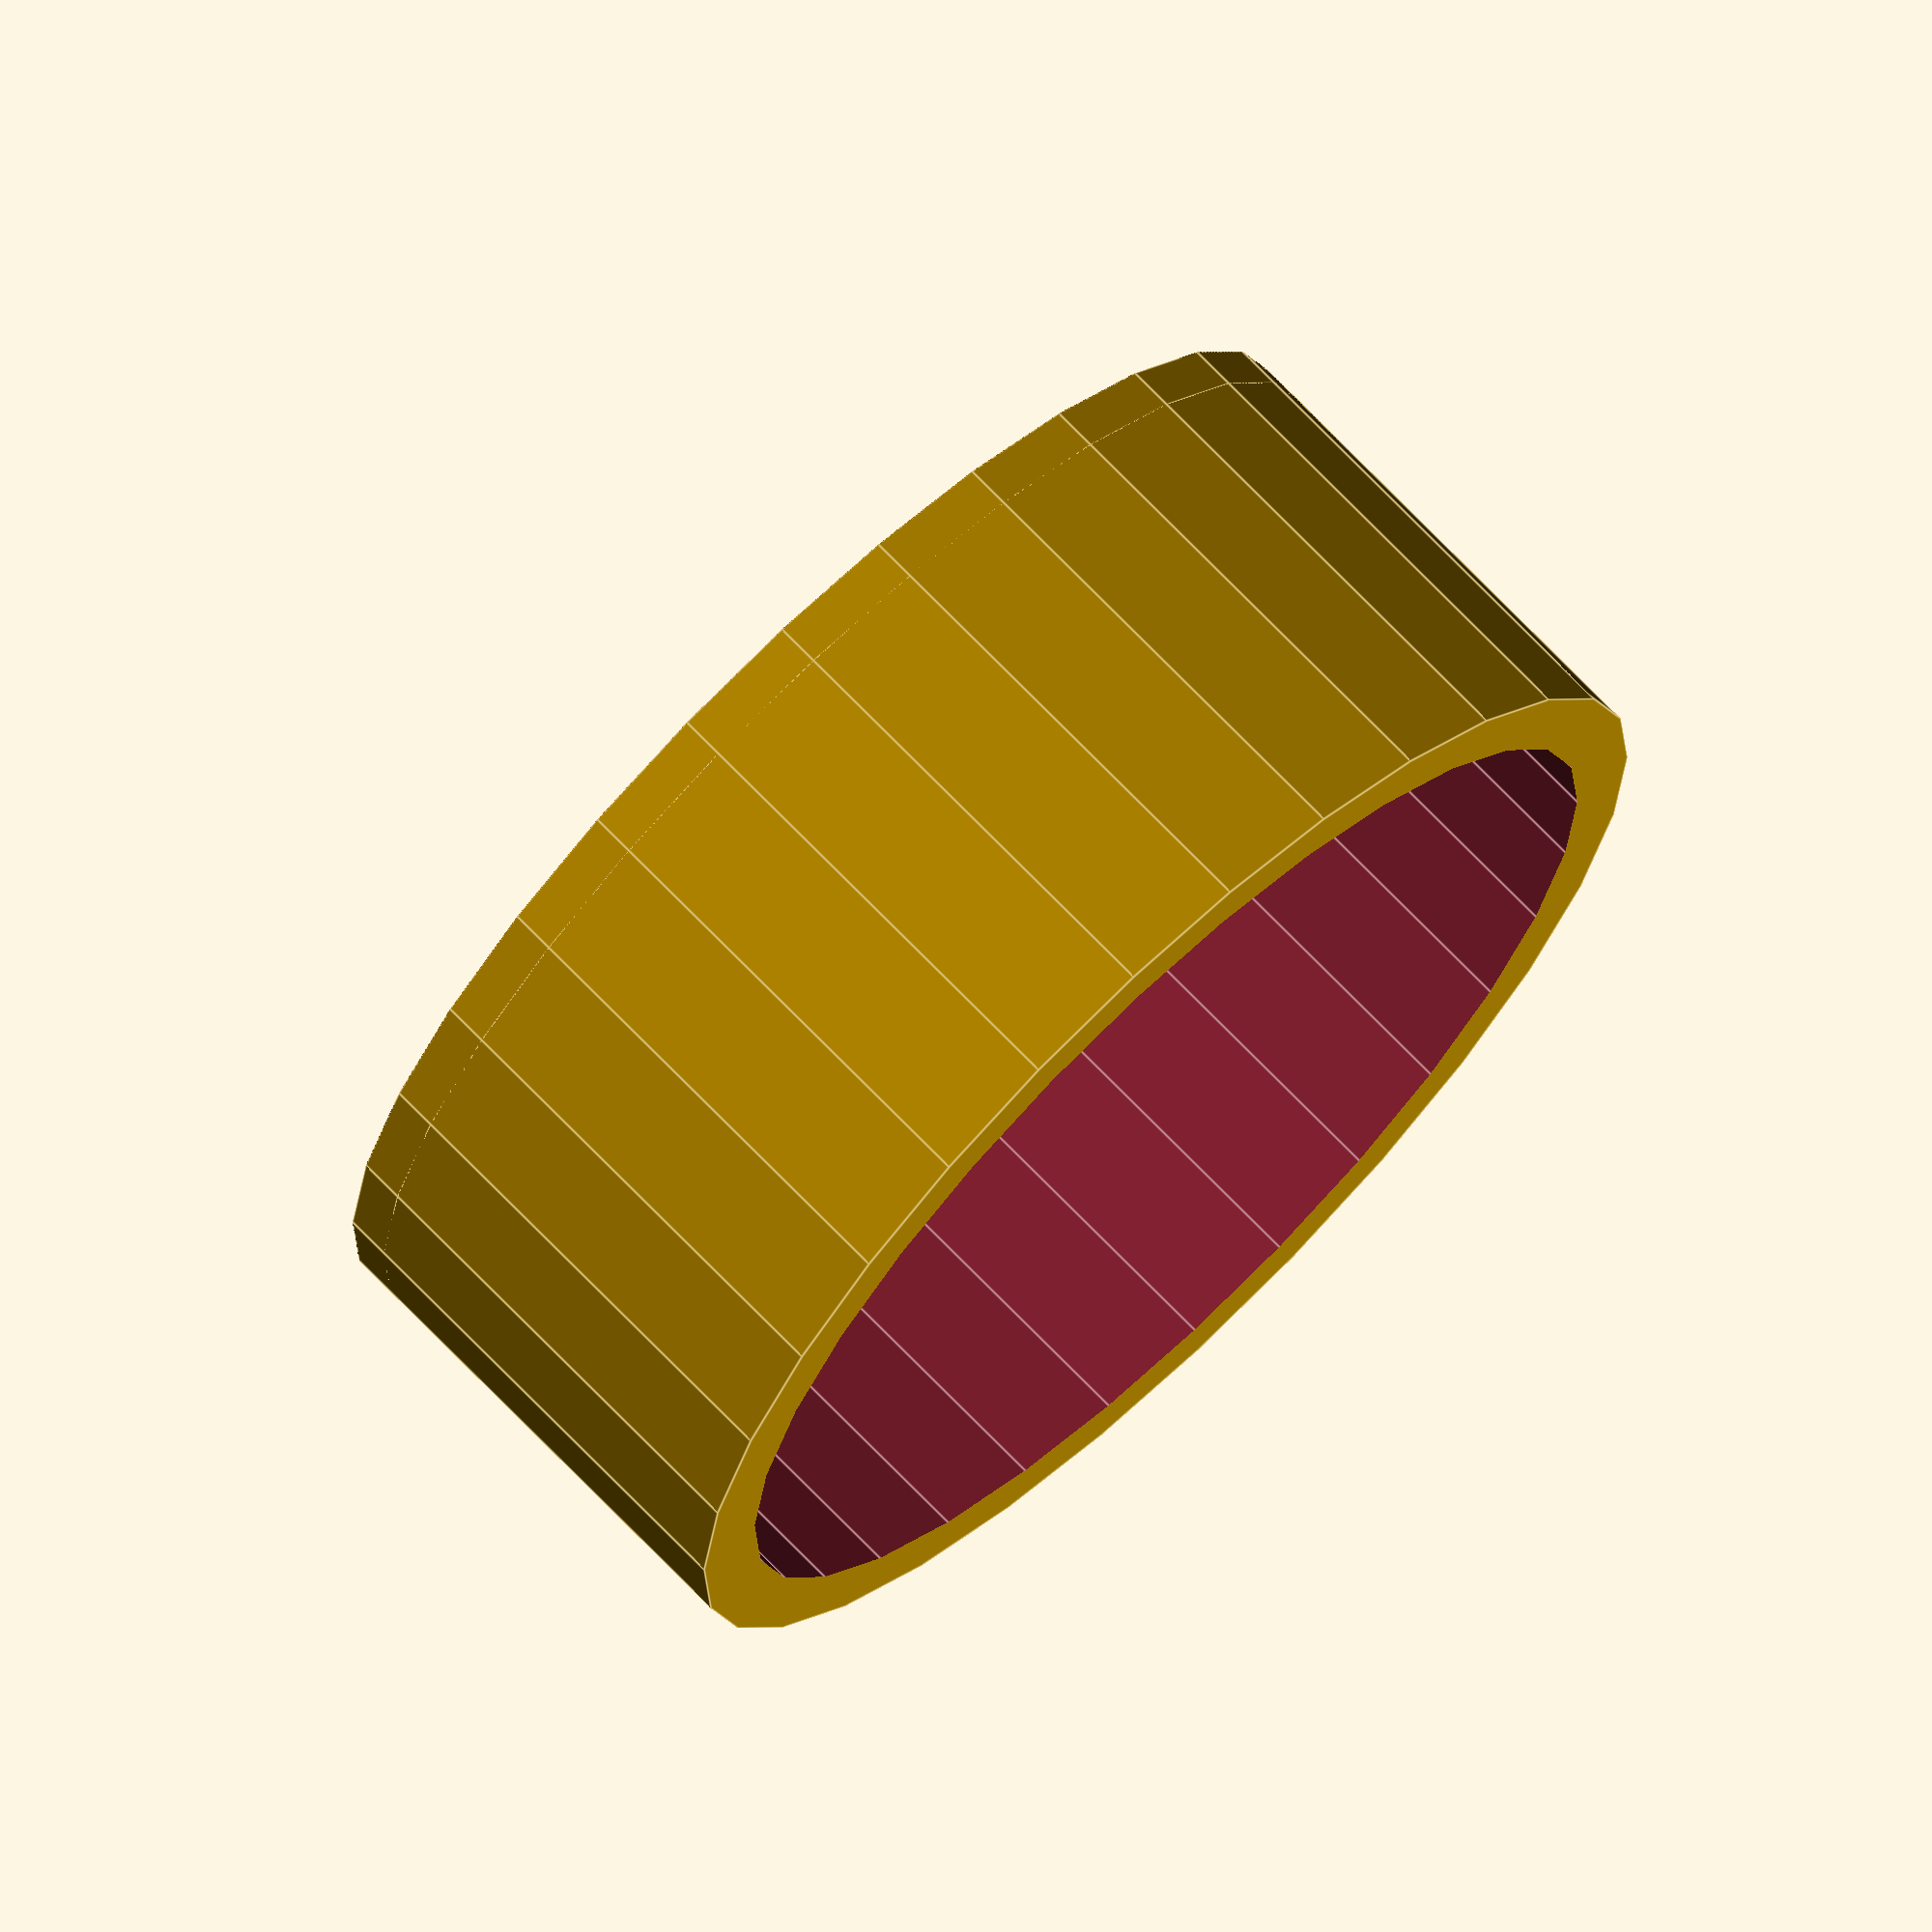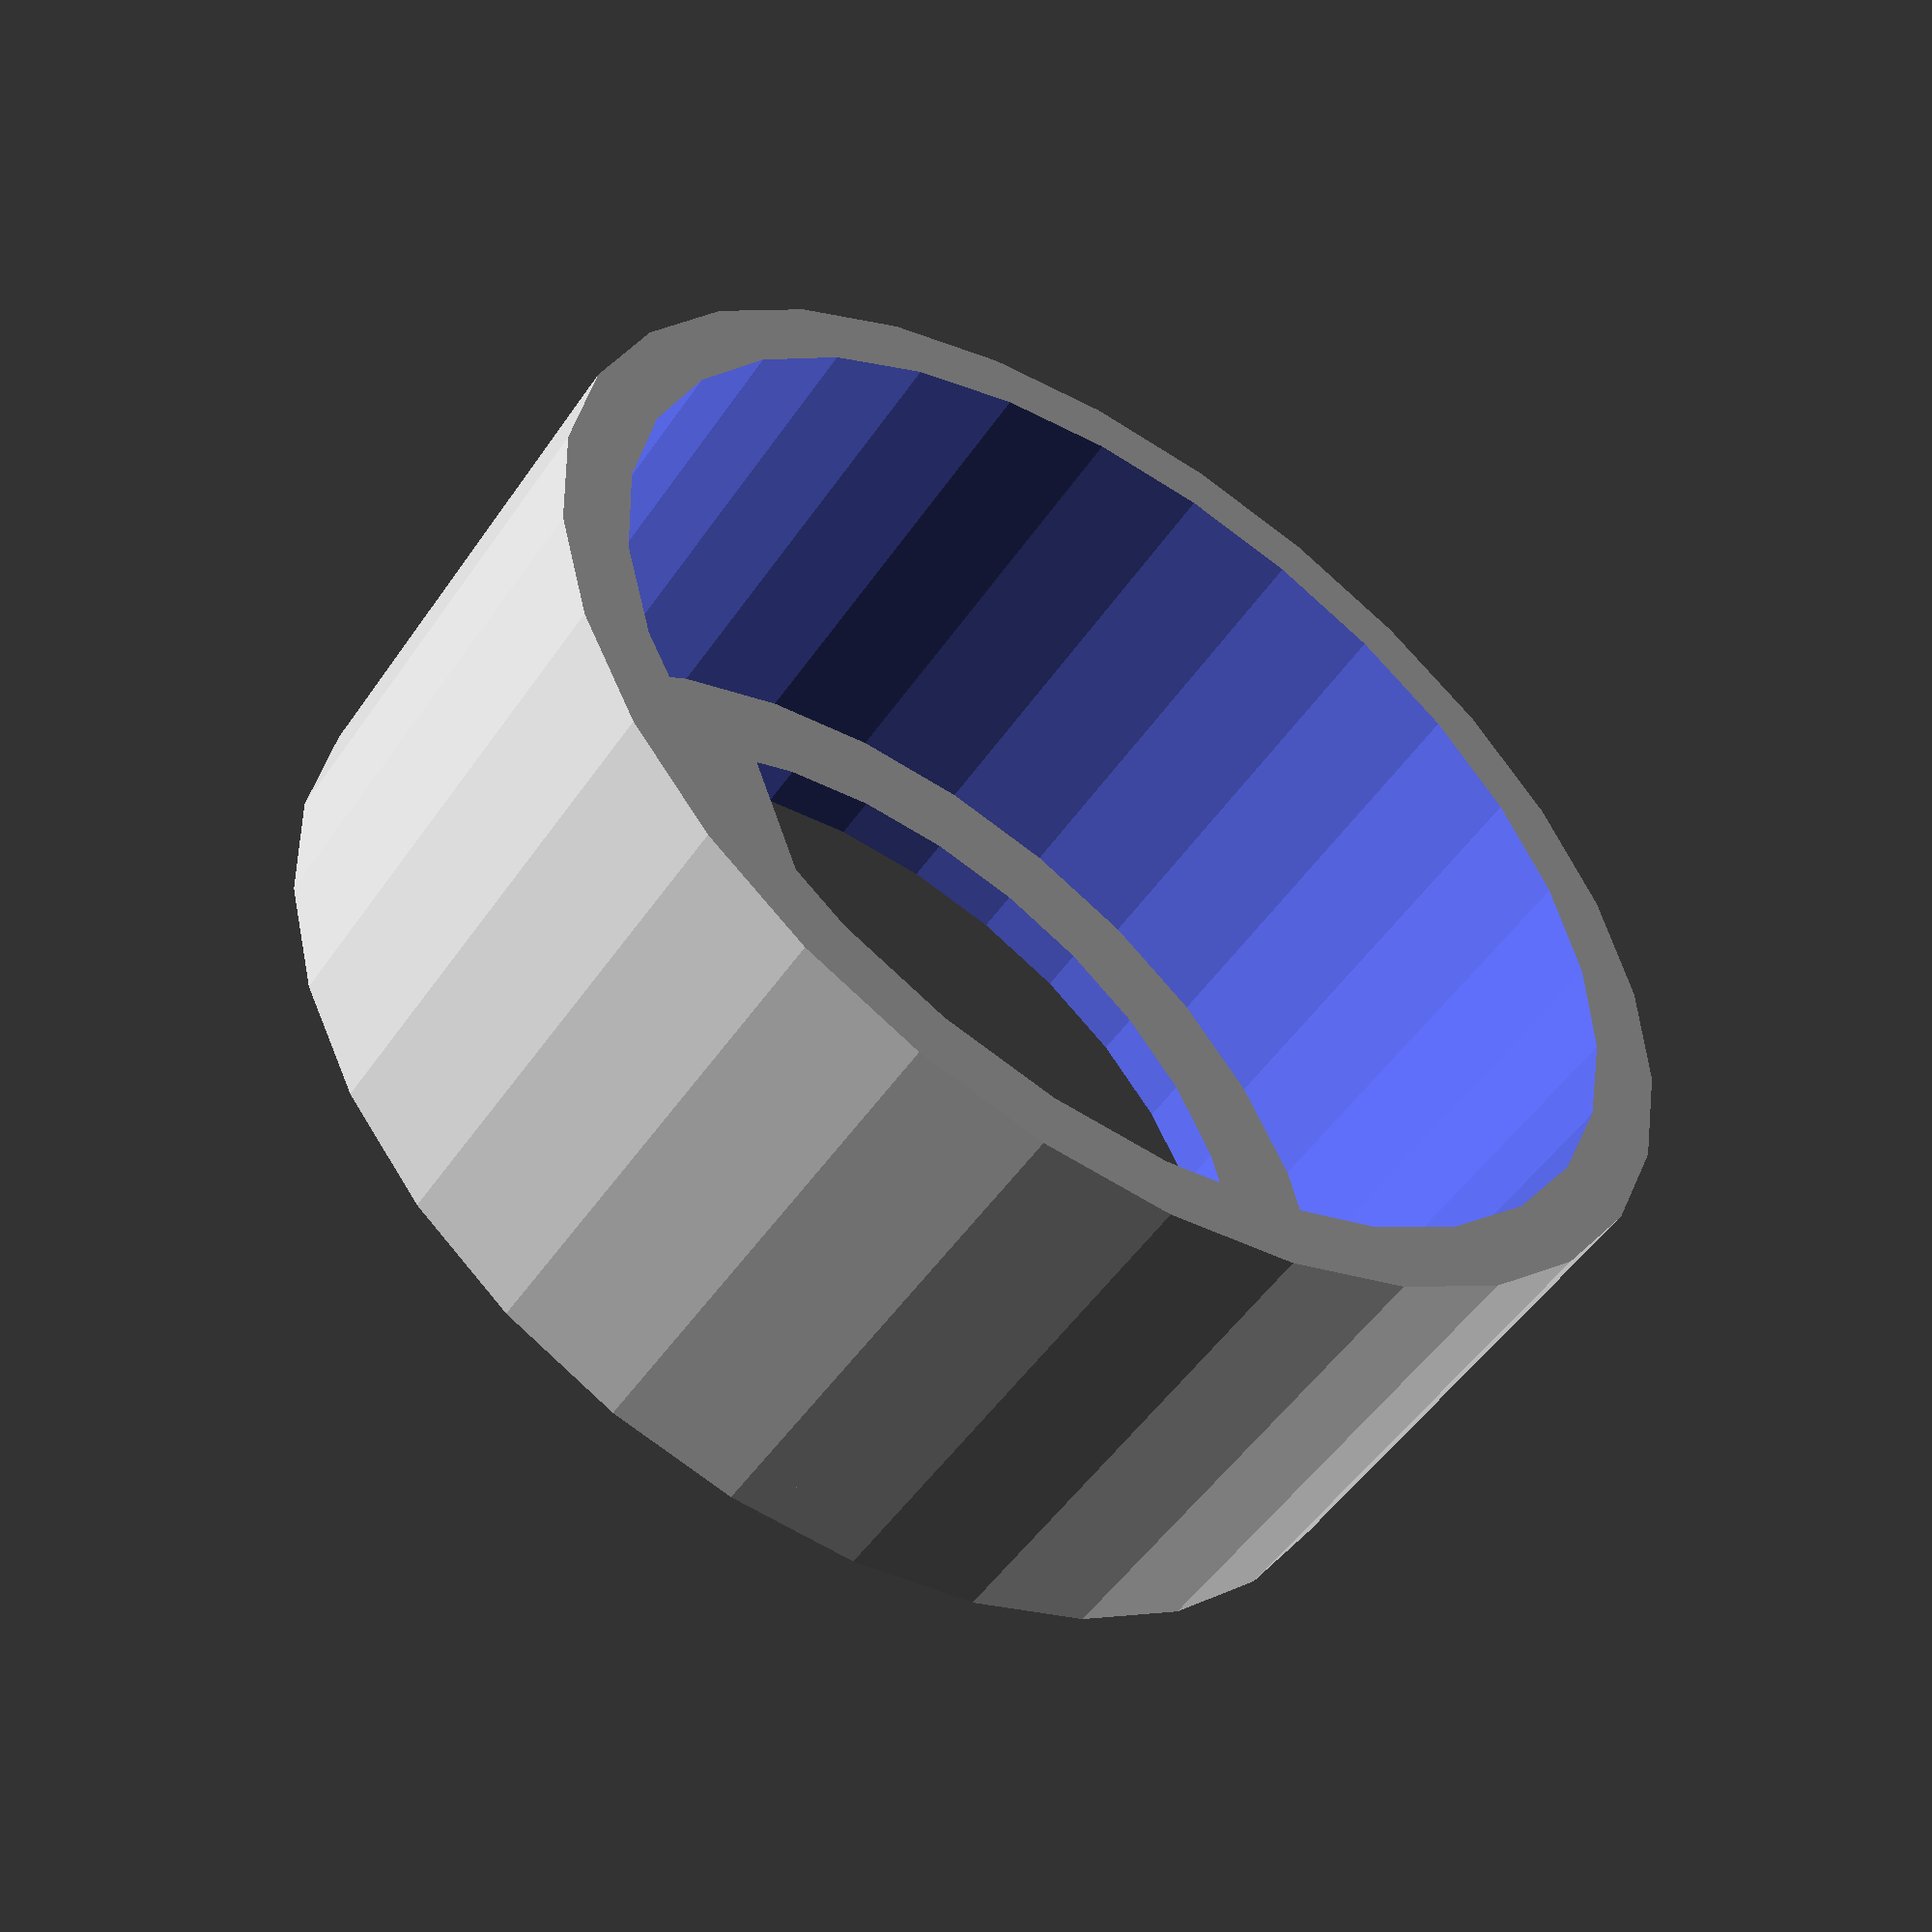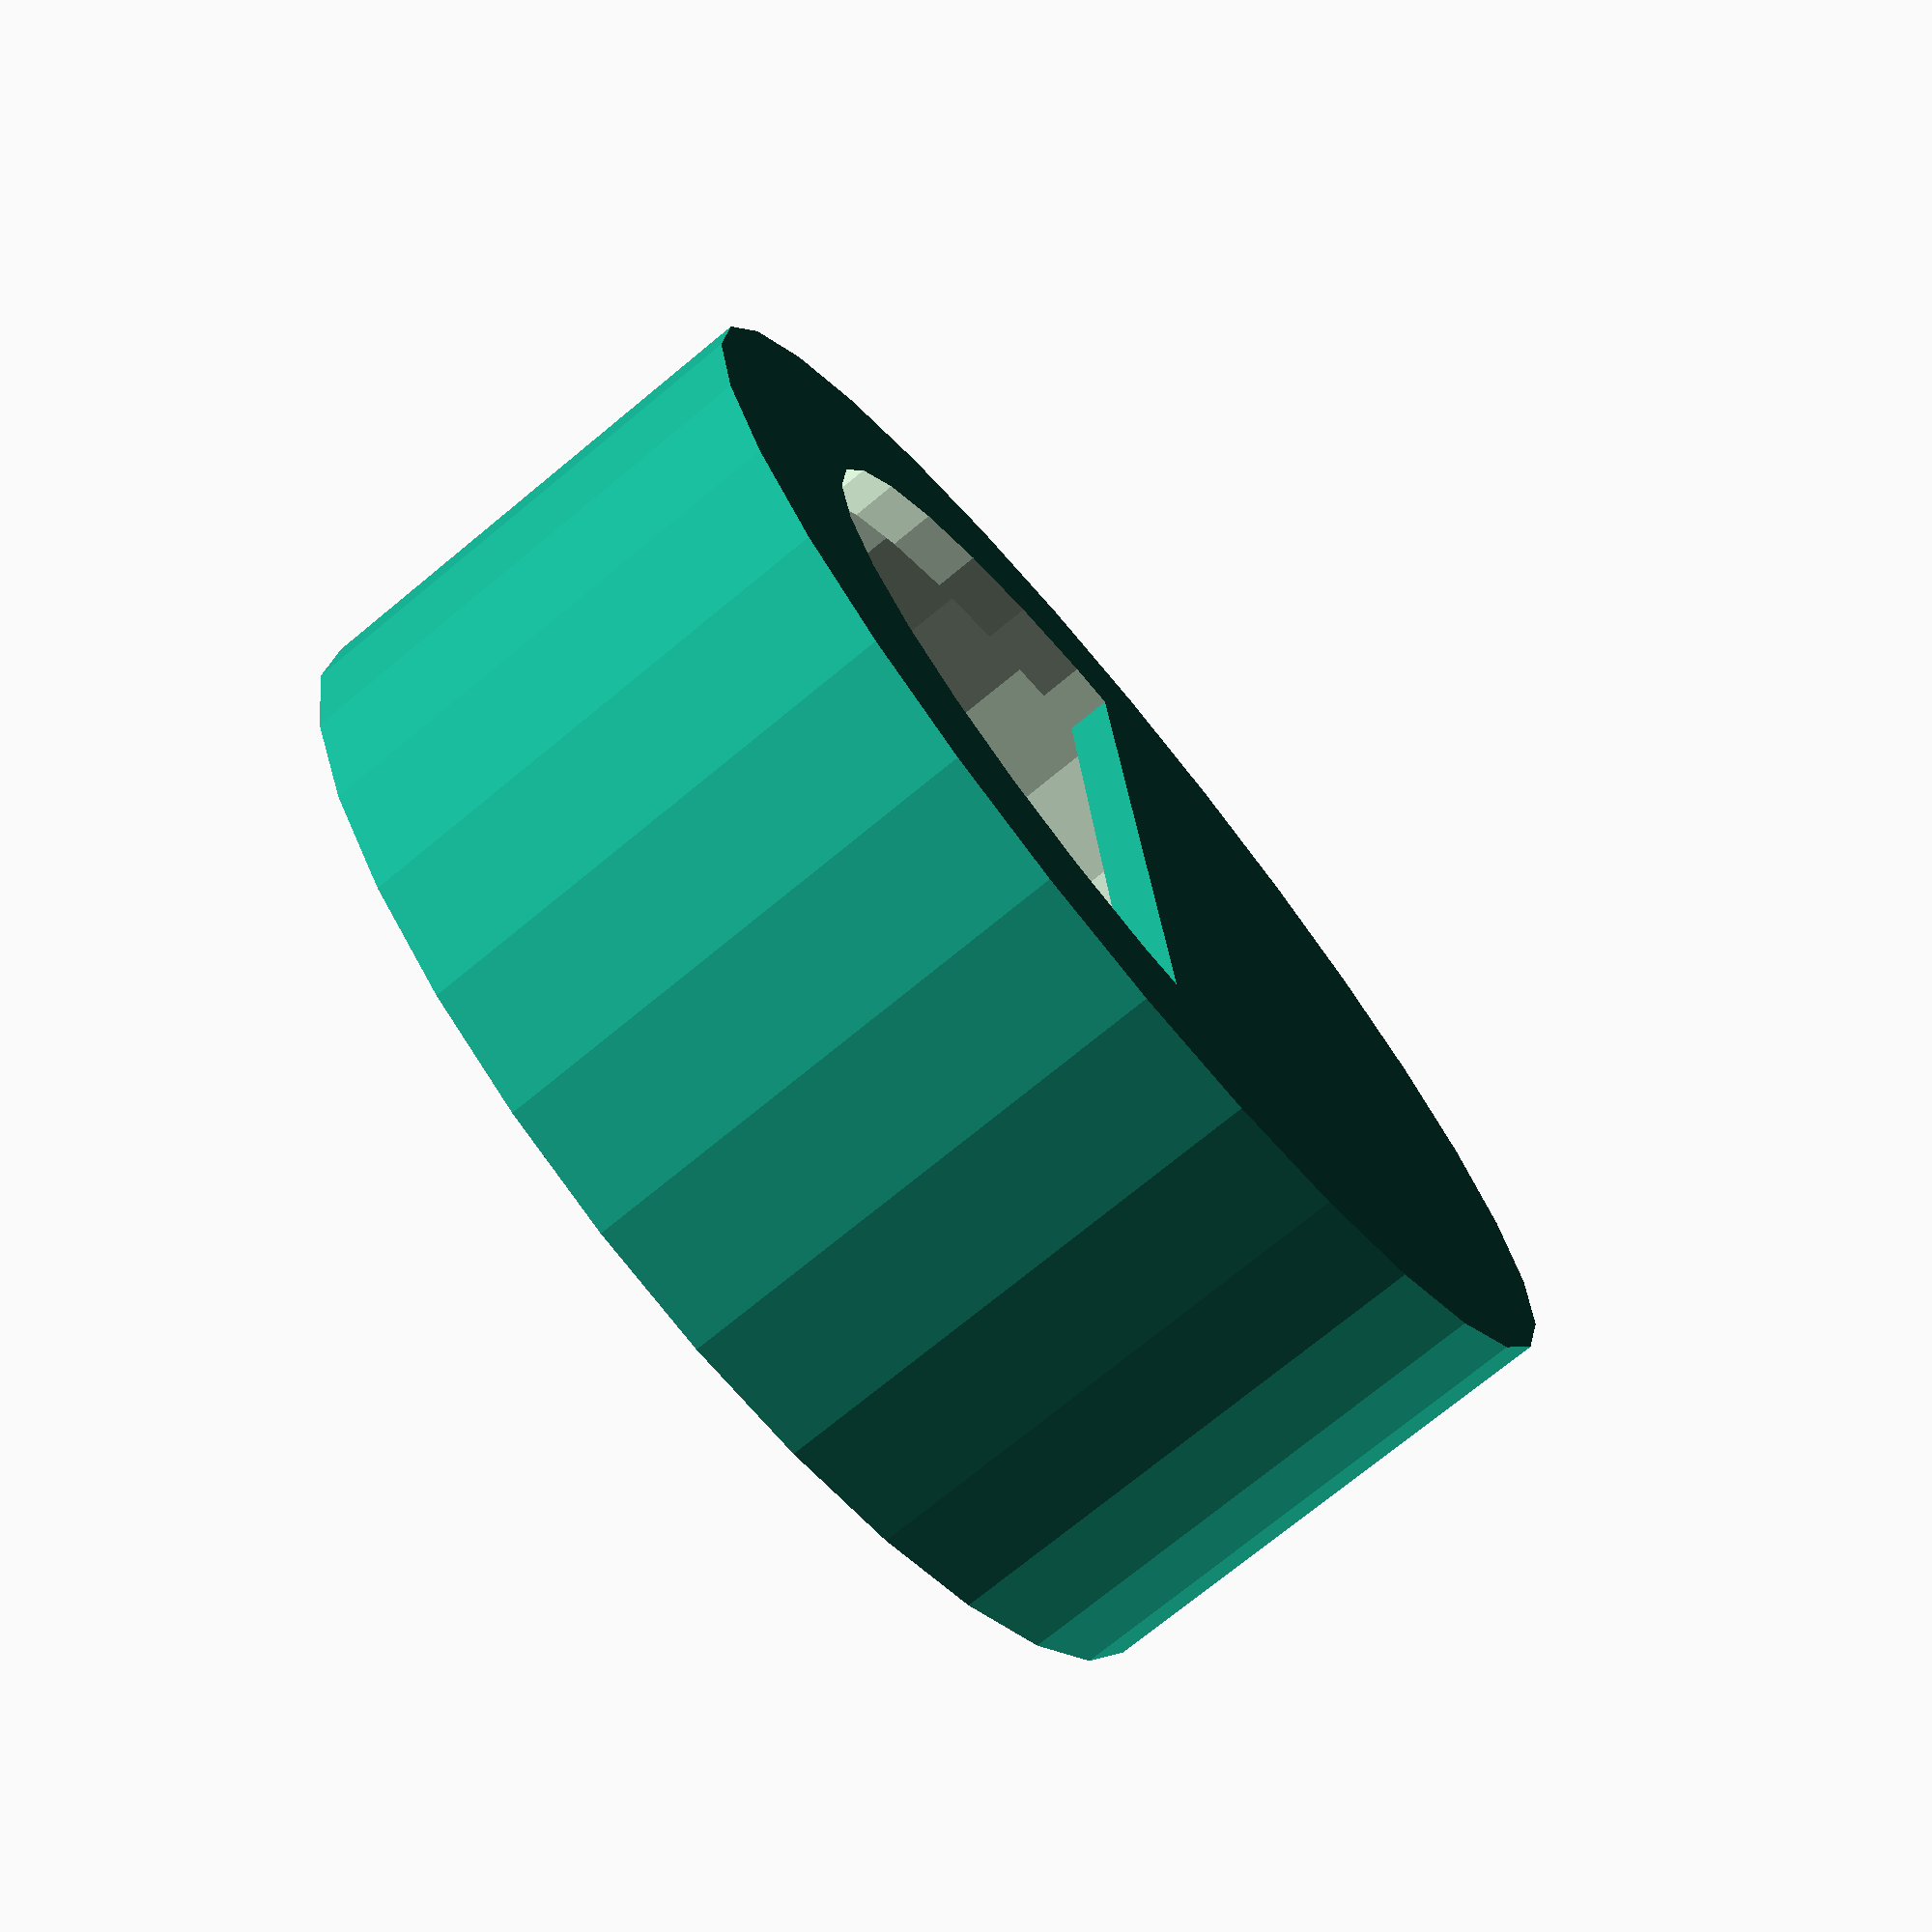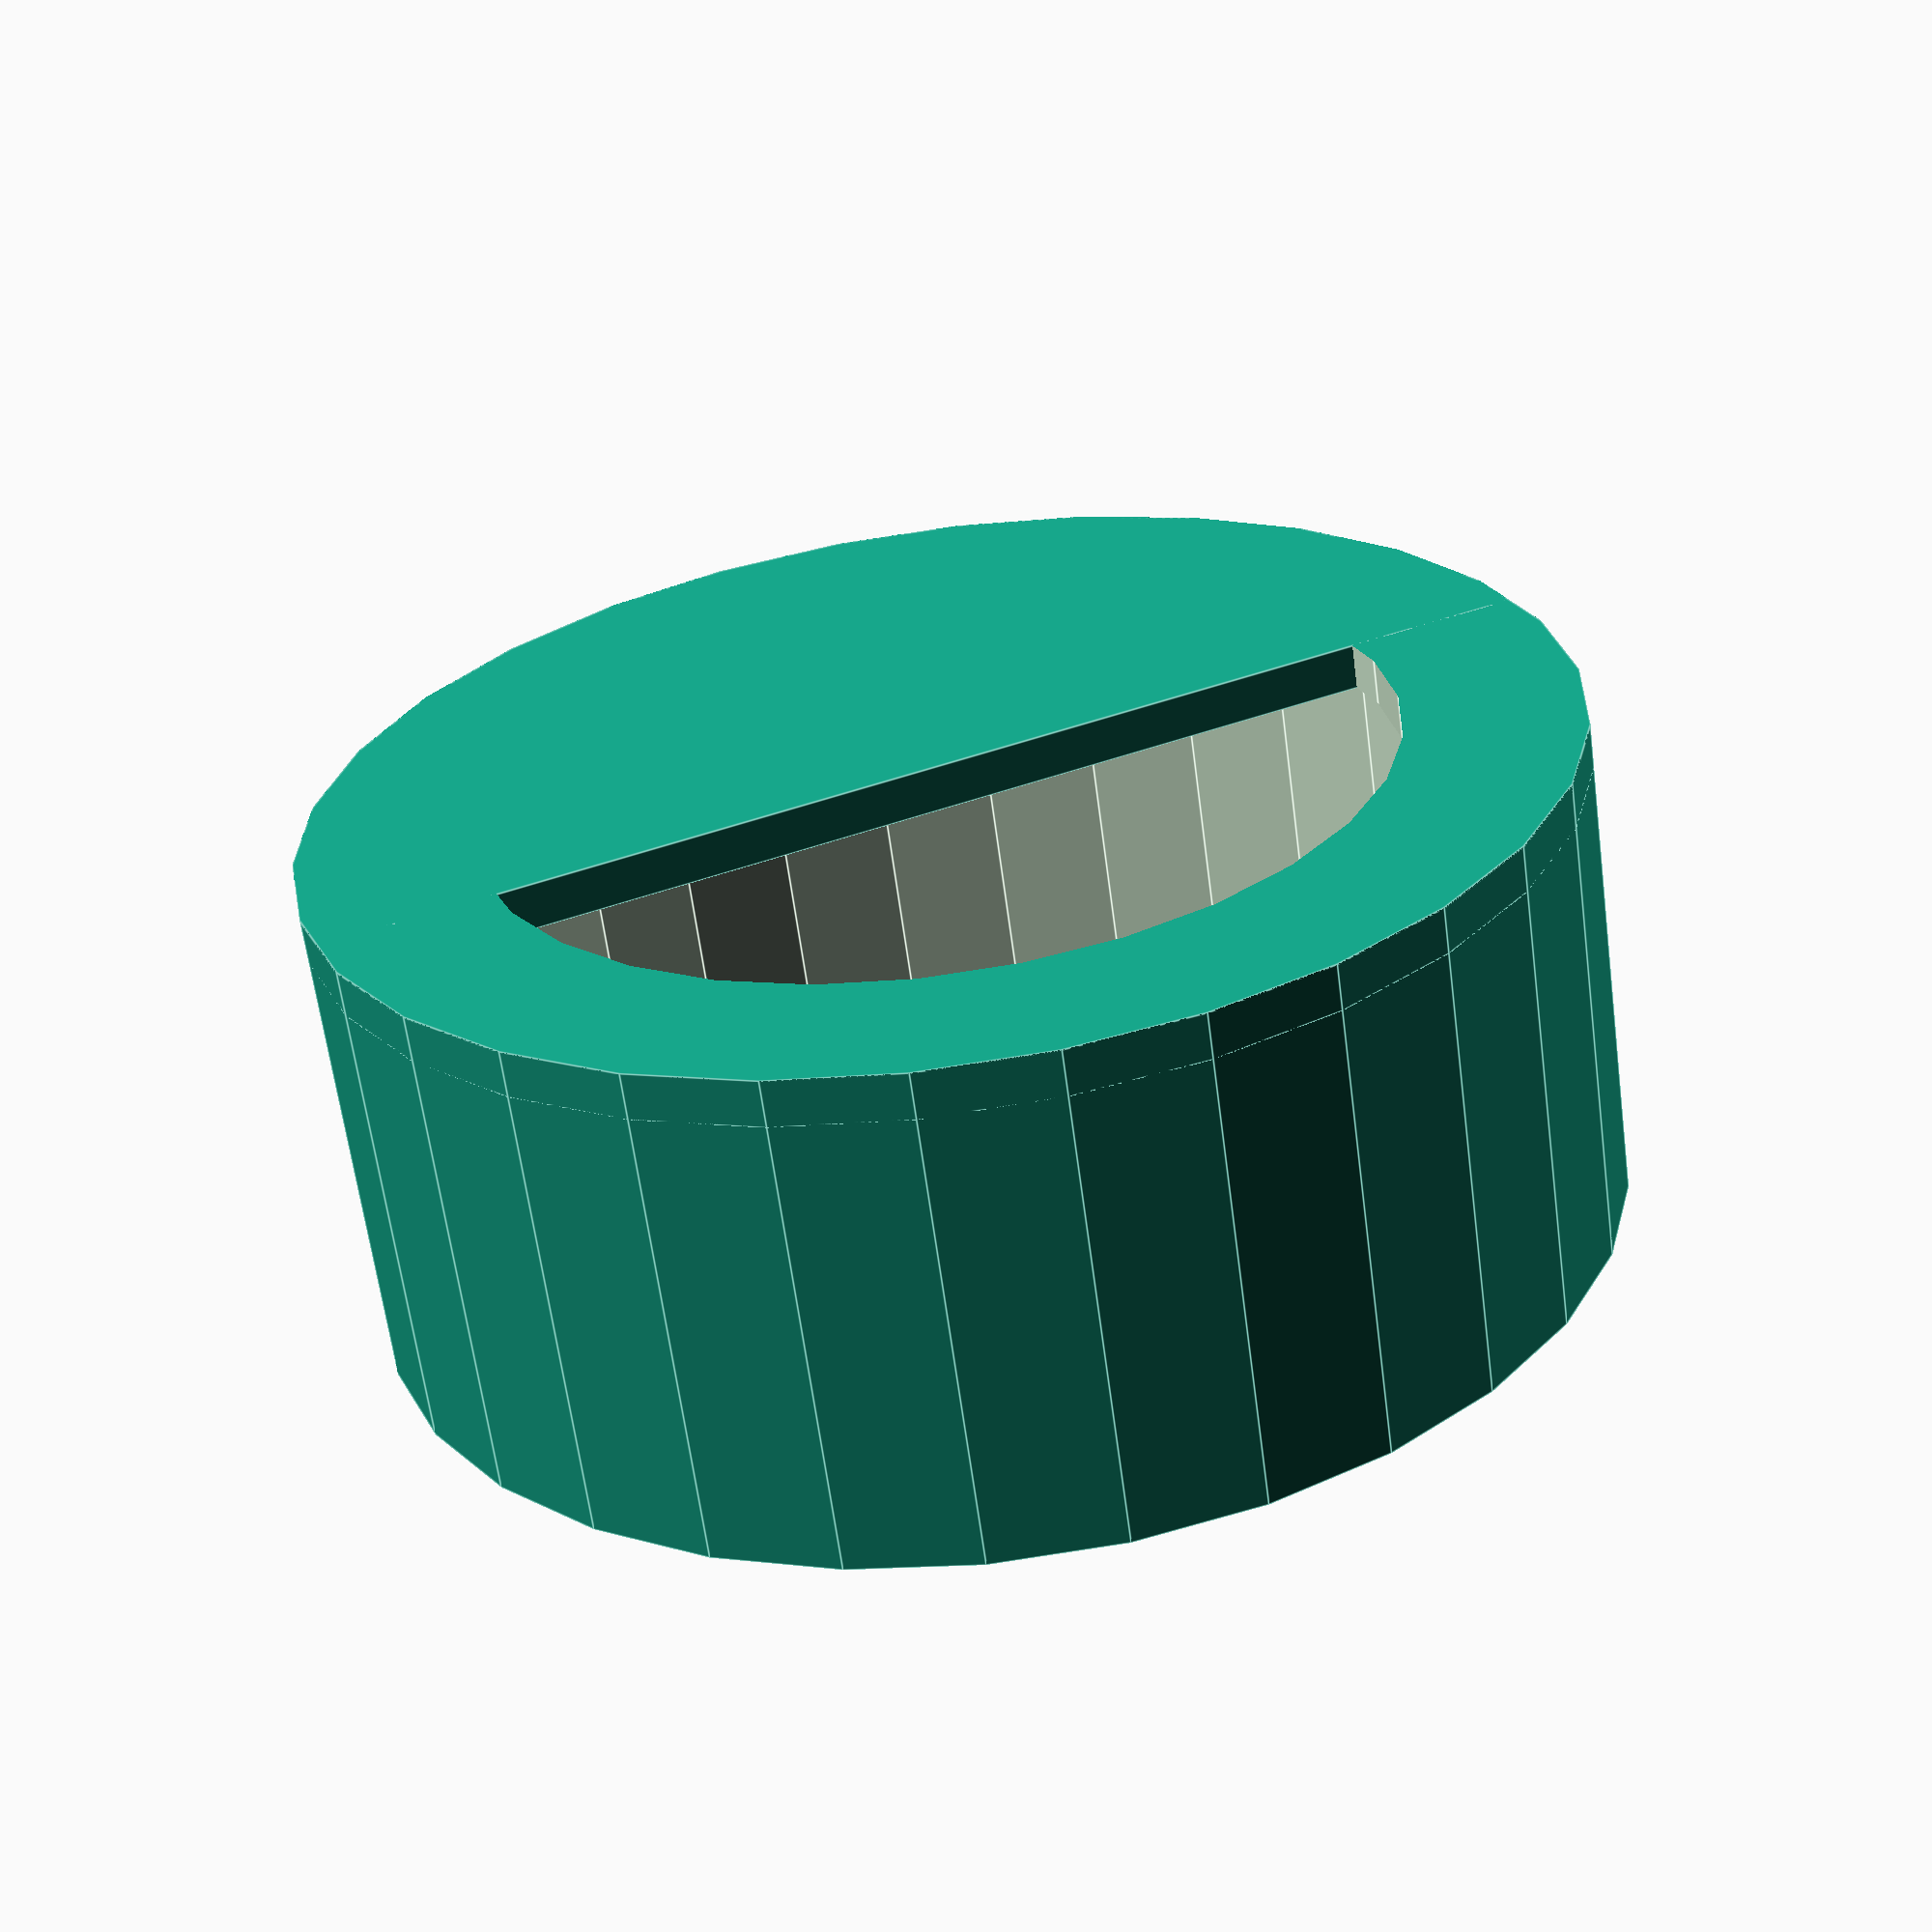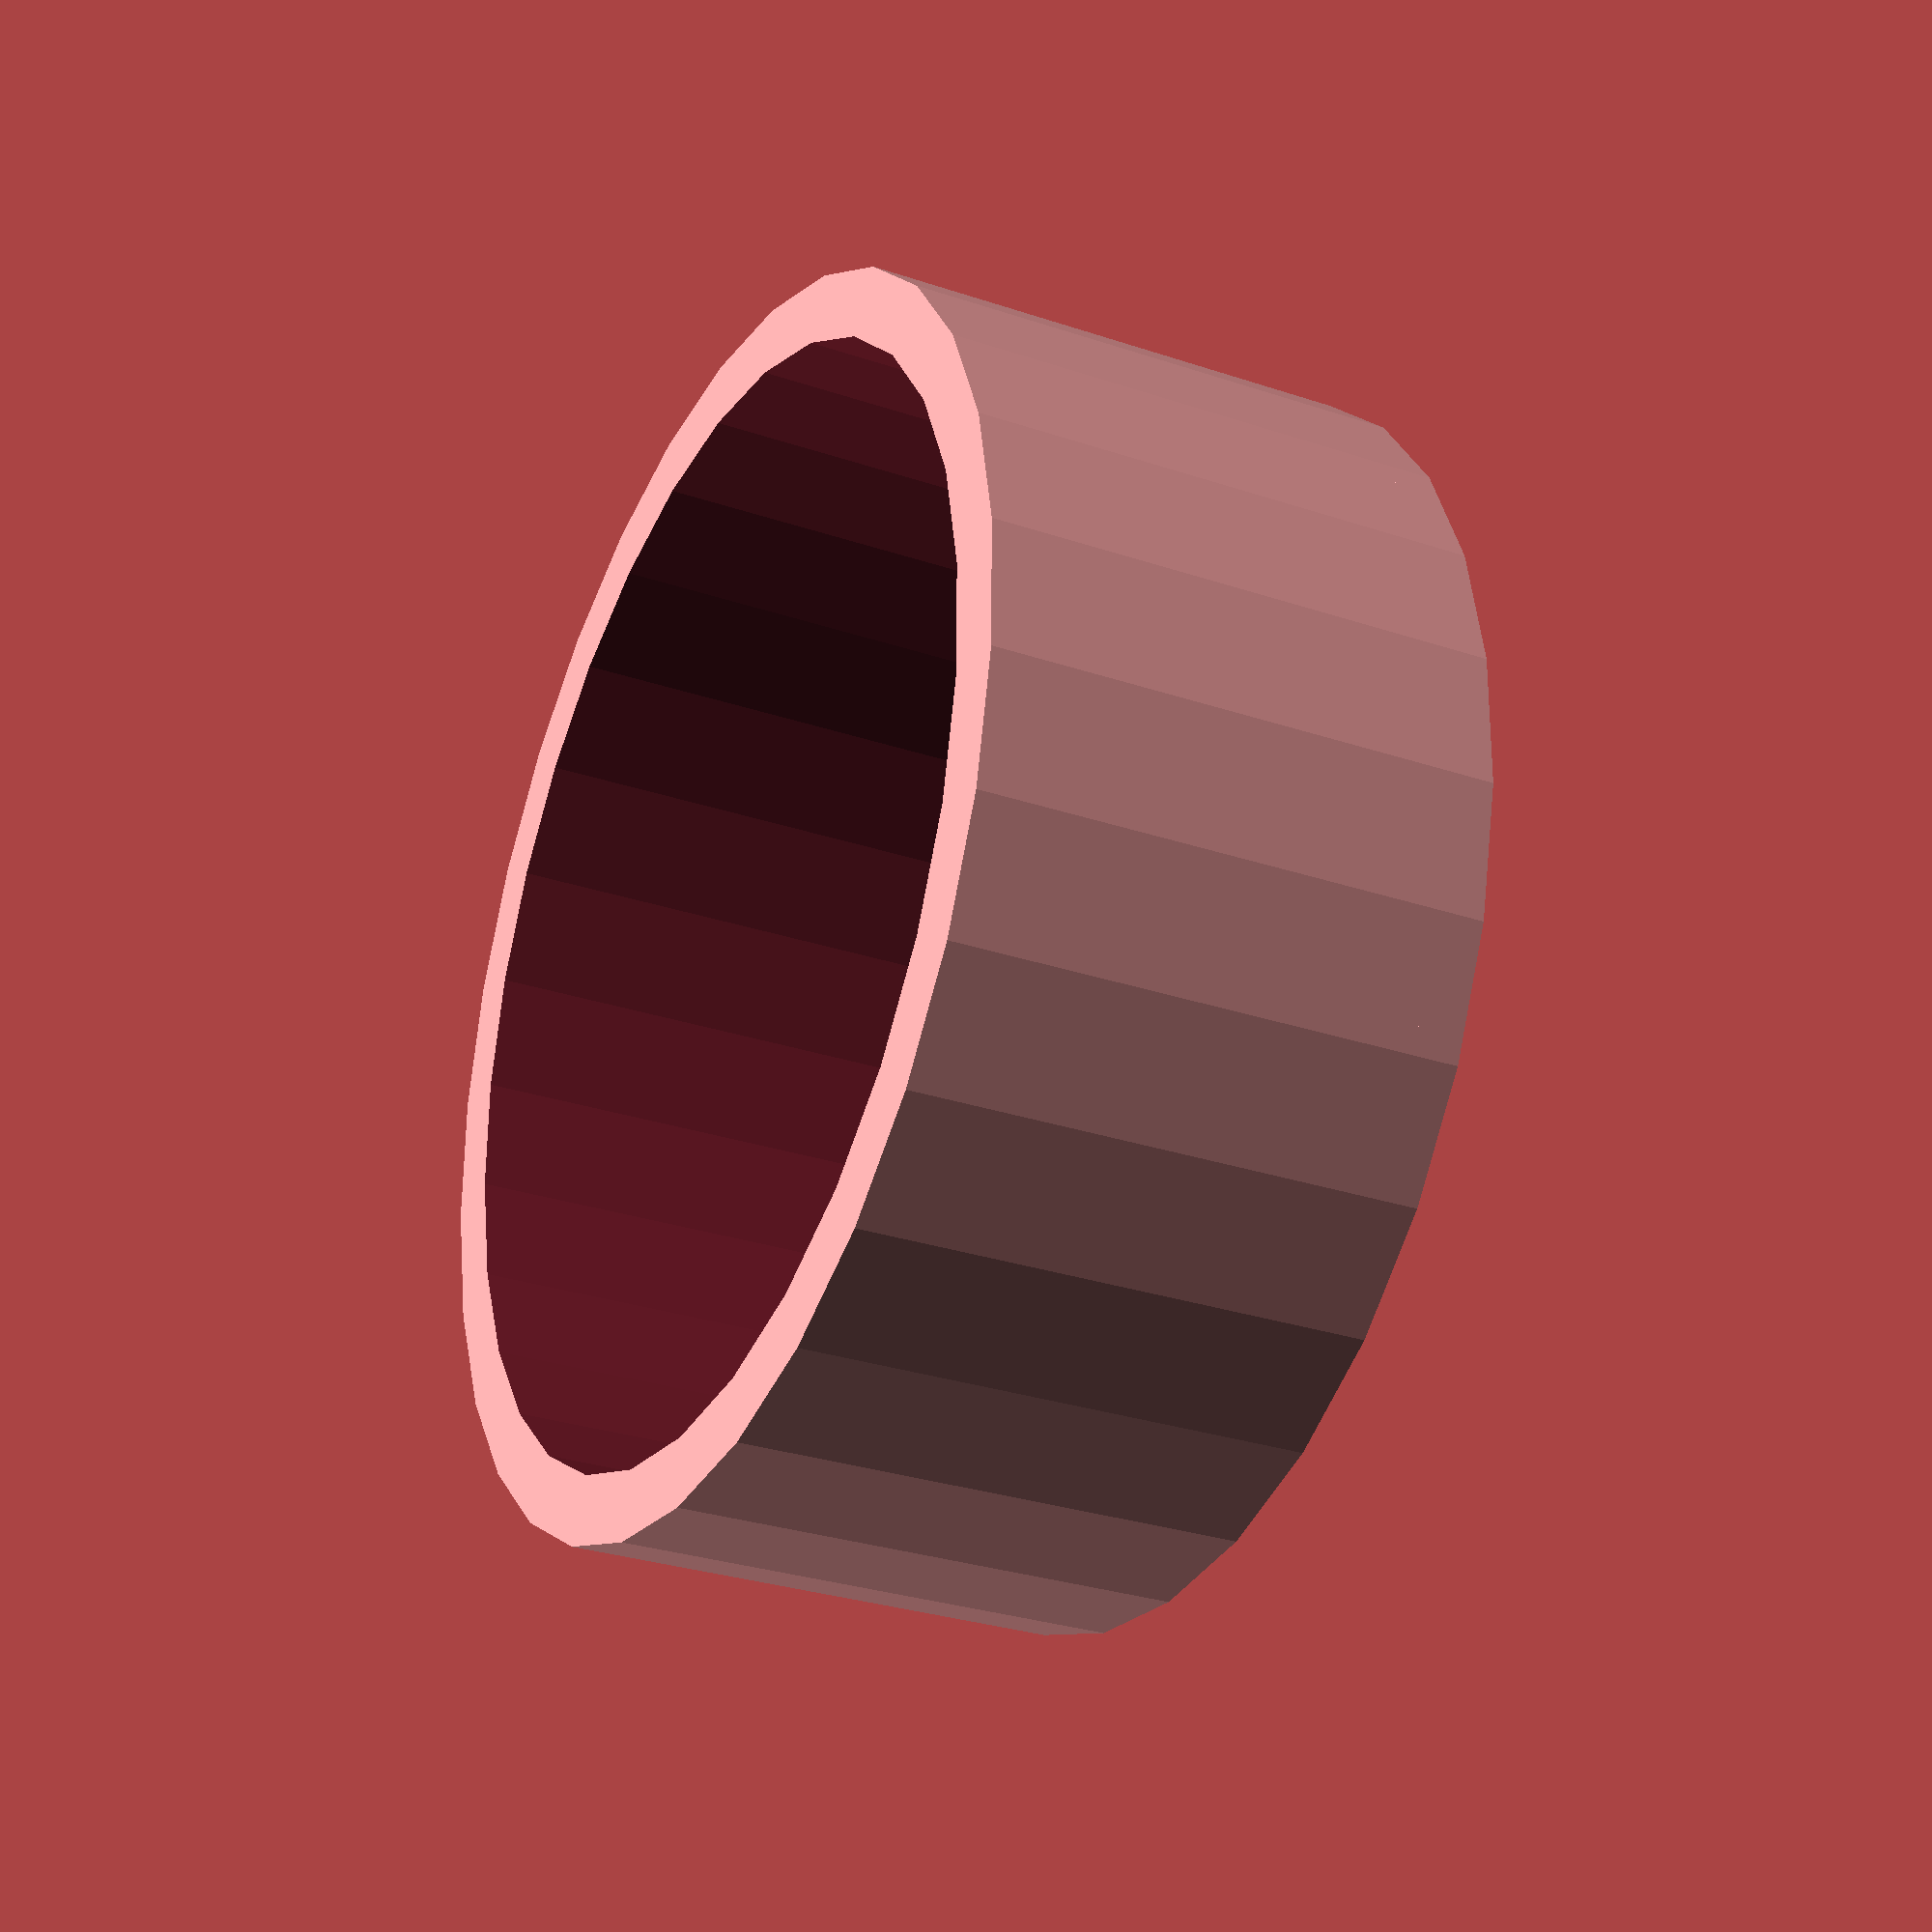
<openscad>
union() {

  // outer tube that goes around the outside of the bottom opening of the PVC pipe
  difference(){
    // outer cylinder
    cylinder(22, 27.5, 27.5, false);
    // have the inner cylinder extend 1 unit in each direction along the
    // z-axis in order to extend beyond the ends of the outer cylinder.
    // this will leave no ambiguity about whether the ends of the tube should
    // be open or closed.
    translate([0,0,-1]) {
      // inner cylinder that gets subtracted from the outer cylinder
      cylinder(24, 24.5, 24.5, false);
    }
  };

  // translate it up the z-axis to the top of the outer cylinders.
  translate([0,0,20]) {
    difference() {
      // disk with a hole in the middle that joins the outer tube and
      // inner tube that go around the outside and inside, respectively,
      // of the bottom of the PVC pipe.
      cylinder(2, 27.5, 27.5, false);
      translate([0,0,-1]) {
        cylinder(4, 19.75, 19.75, false);
      }
    }
  };

  intersection() {
    // face that covers half of the opening.
    translate([0,0,21]) {
      // move it down the x-axis so that it reveals half of the tube opening.
      translate([13.75, 0, 0]) {
        // create a rectangle that will obscure half of the tube opening,
        // centered on the origin.
        cube([27.5, 55, 2], true);
      }
    };
    // cylinder with a radius equal to that of the outer tube, for the
    // purpose of trimming off the parts of the tube face that extend
    // beyond the radius of the outer tube.
    cylinder(25, 27.5, 27.5, false);
  }

}

</openscad>
<views>
elev=289.8 azim=106.0 roll=136.4 proj=o view=edges
elev=51.6 azim=19.9 roll=146.5 proj=p view=solid
elev=253.7 azim=176.0 roll=230.6 proj=p view=solid
elev=63.4 azim=247.8 roll=7.6 proj=p view=edges
elev=29.6 azim=53.2 roll=243.6 proj=p view=wireframe
</views>
